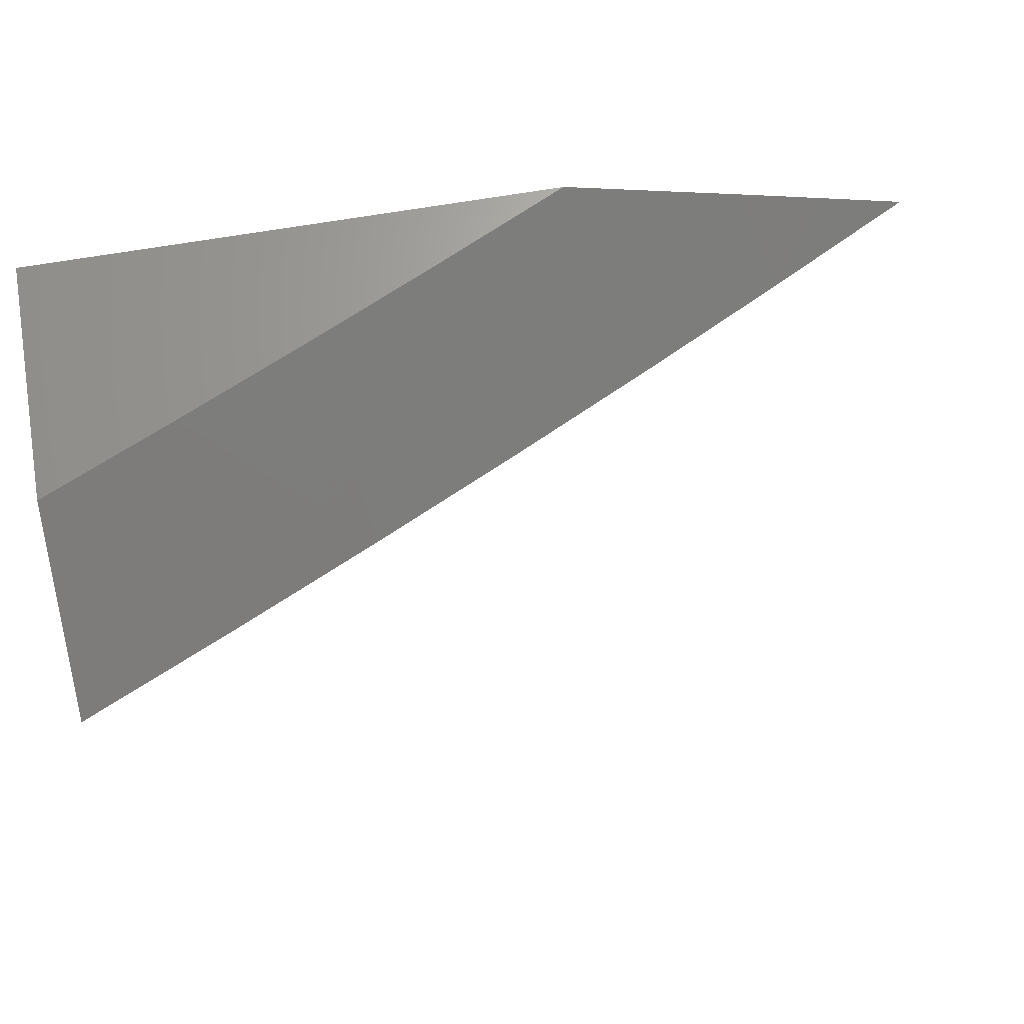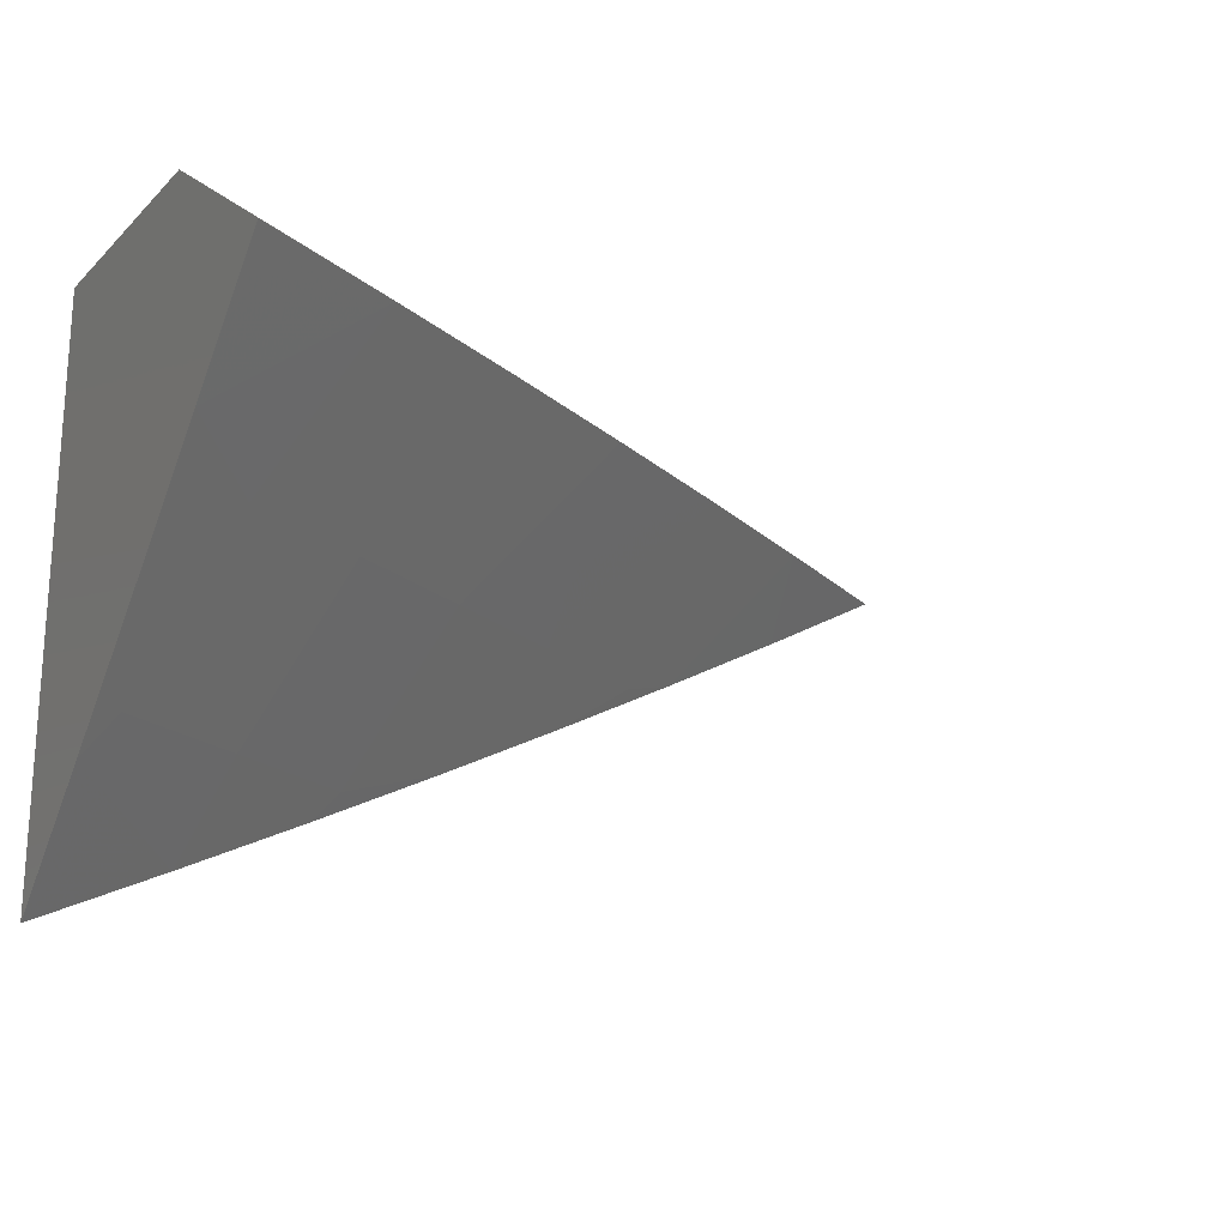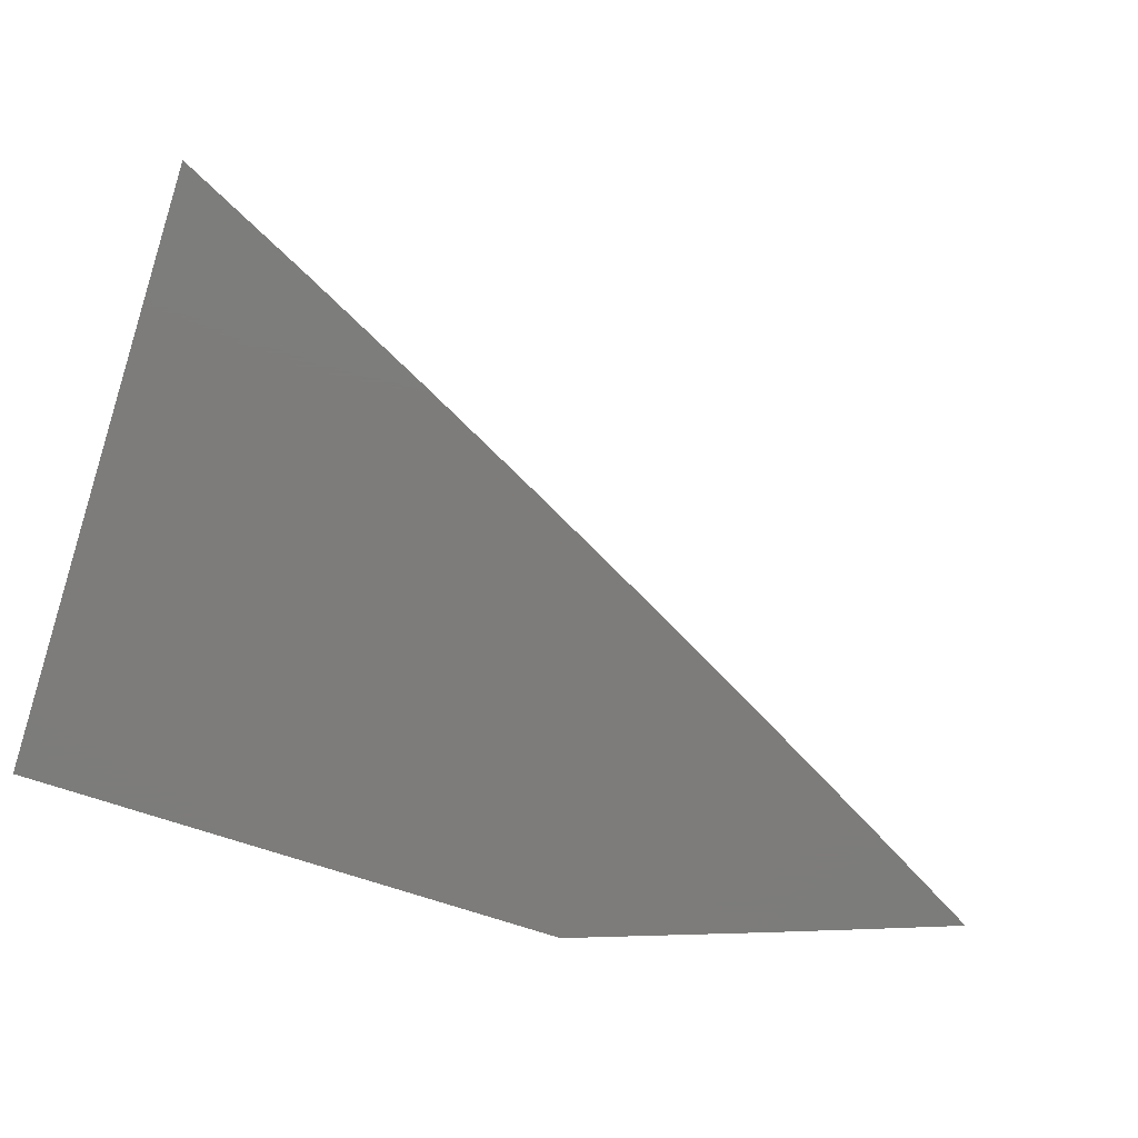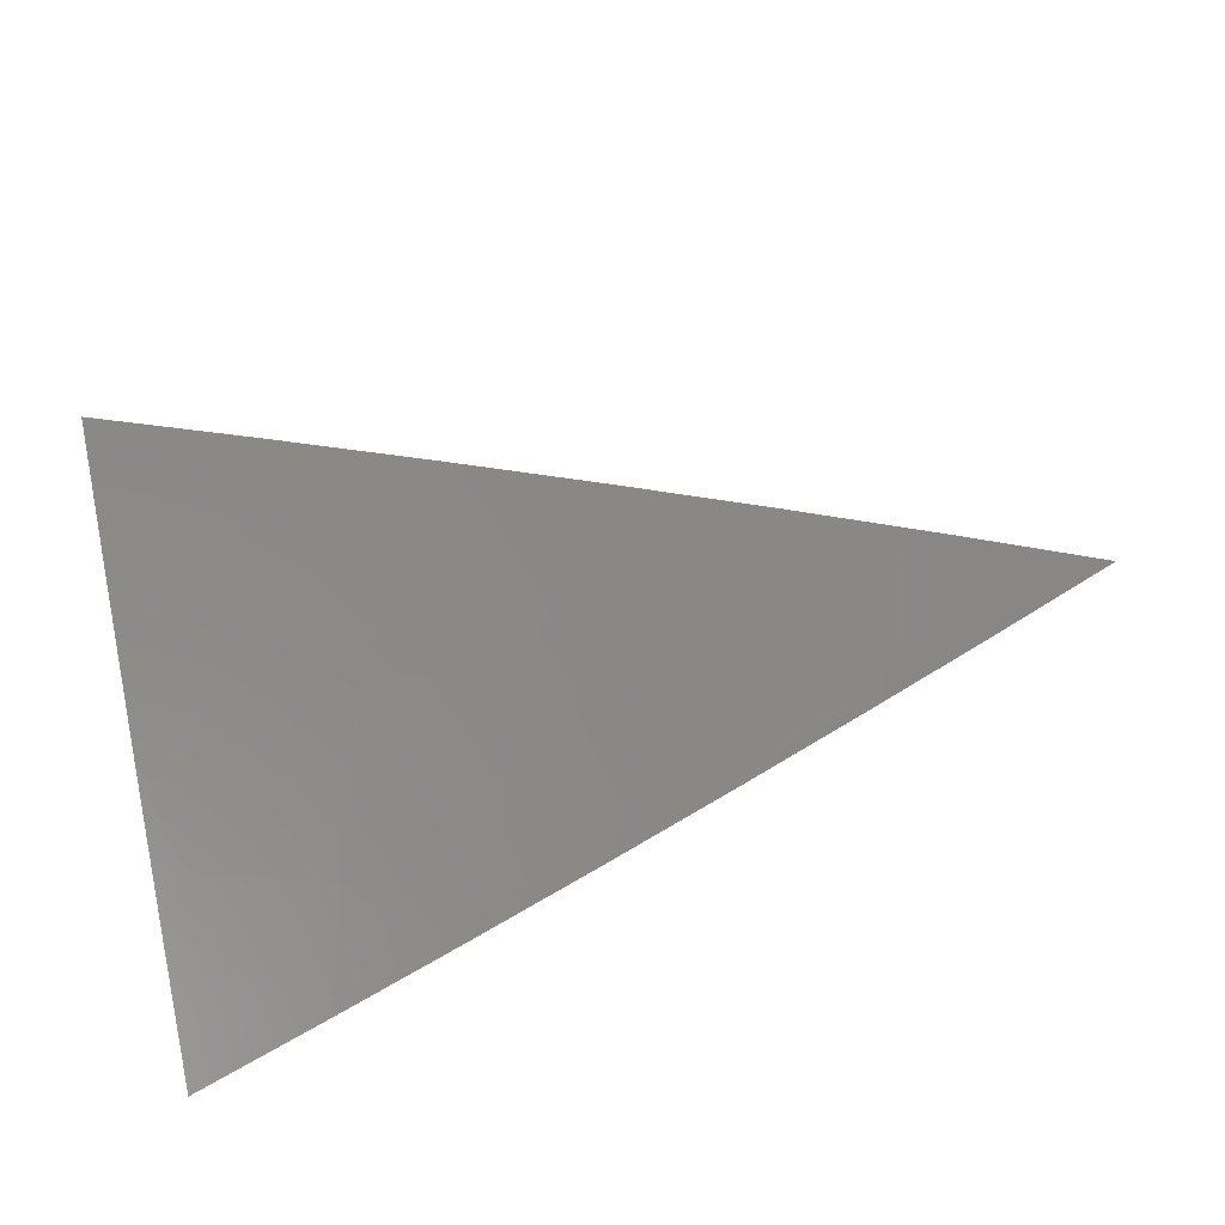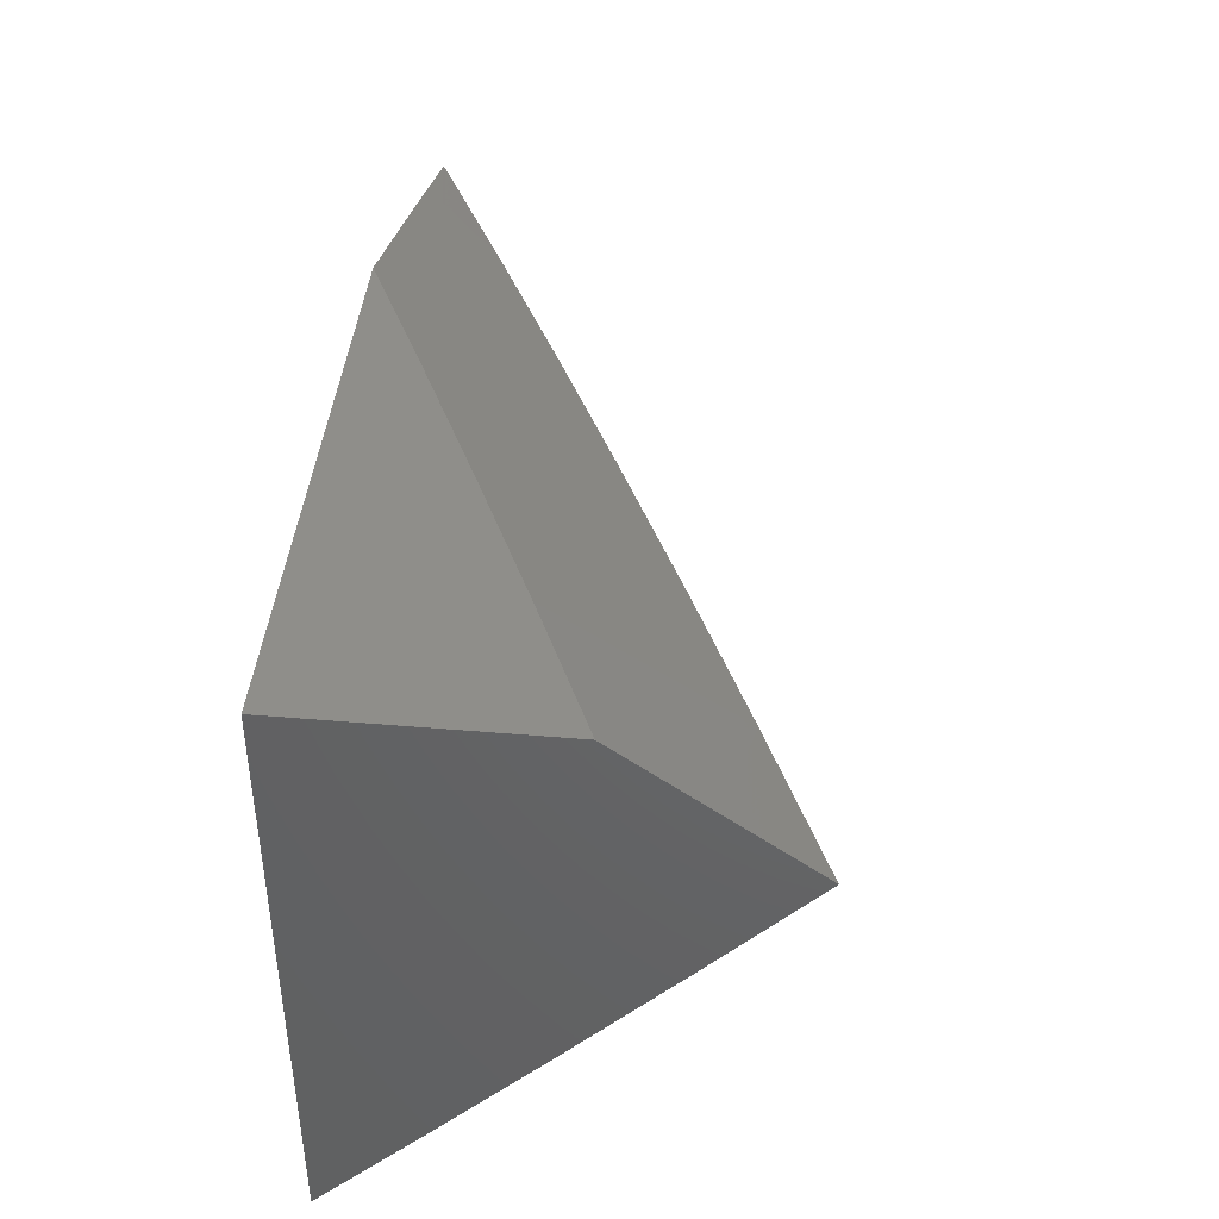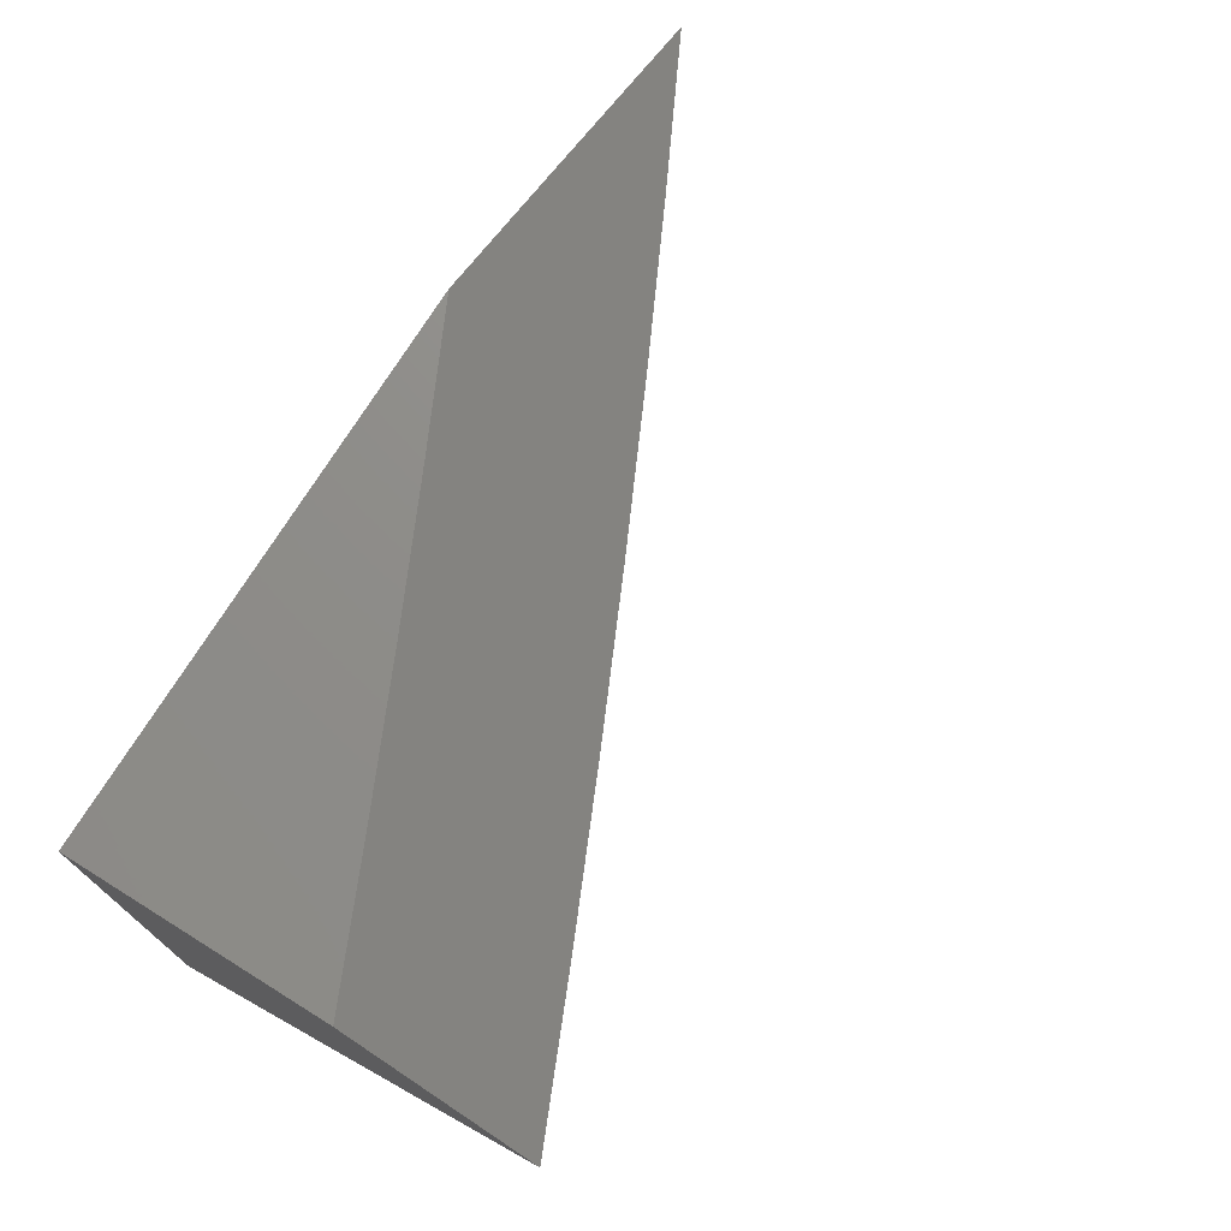
<metadata>
{"format":"stl","ext":"stl","renderer":"f3d","projection":"perspective","resolution":1024,"background":"white","views":[{"elev":67.6,"azim":170.3,"up":"+Z"},{"elev":-20.5,"azim":148.2,"up":"+Z"},{"elev":-75.9,"azim":162.1,"up":"+Y"},{"elev":-46.3,"azim":-165.3,"up":"+Z"},{"elev":42.9,"azim":95.8,"up":"+Z"},{"elev":73.8,"azim":121.9,"up":"+Z"}]}
</metadata>
<code>
# stl→obj: 34 verts, 64 faces
v -4 9.274 -8.085
v -4 9.207 -8.161
v -4.098 9.231 -8.085
v -4.051 9.162 -8.186
v -4.134 9.124 -8.186
v -4.017 9.085 -8.286
v -4.1 9.048 -8.286
v -4.085 9 -8.345
v -4.169 9 -8.304
v -4 9.138 -8.236
v -4 9.069 -8.311
v -4 9 -8.385
v -4.182 9.01 -8.286
v -4.253 9 -8.261
v -4.217 9.086 -8.186
v -4.3 9.047 -8.186
v -4.294 9.142 -8.085
v -4.391 9.096 -8.085
v -4.383 9.008 -8.186
v -4.419 9 -8.175
v -4.336 9 -8.219
v -4.488 9.048 -8.085
v -4.502 9 -8.13
v -4.584 9 -8.085
v -4.197 9.187 -8.085
v -4.088 9.121 -8
v -4 9.16 -8
v -4 9.217 -8.042
v -4.175 9.082 -8
v -4.262 9.041 -8
v -4.349 9 -8
v -4.466 9 -8.042
v -4.525 9 -8.063
v -4 9 -8
f 1 2 3
f 3 2 4
f 3 4 5
f 5 4 6
f 5 6 7
f 7 6 8
f 7 8 9
f 2 10 4
f 4 10 6
f 10 11 6
f 6 11 8
f 11 12 8
f 7 9 13
f 13 9 14
f 13 14 15
f 15 14 16
f 15 16 17
f 17 16 18
f 18 16 19
f 18 19 20
f 20 19 21
f 21 19 16
f 21 16 14
f 18 20 22
f 22 20 23
f 22 23 24
f 17 25 15
f 15 25 5
f 15 5 7
f 25 3 5
f 13 15 7
f 26 27 3
f 3 27 28
f 3 28 1
f 3 25 26
f 26 25 29
f 29 25 17
f 29 17 30
f 30 17 18
f 30 18 31
f 31 18 22
f 31 22 32
f 32 22 33
f 33 22 24
f 12 11 34
f 34 11 10
f 34 10 27
f 27 10 2
f 27 2 28
f 28 2 1
f 27 26 34
f 34 26 29
f 34 29 30
f 30 31 34
f 24 23 33
f 33 23 32
f 32 23 20
f 32 20 31
f 31 20 21
f 31 21 34
f 34 21 14
f 34 14 9
f 9 8 34
f 34 8 12

</code>
